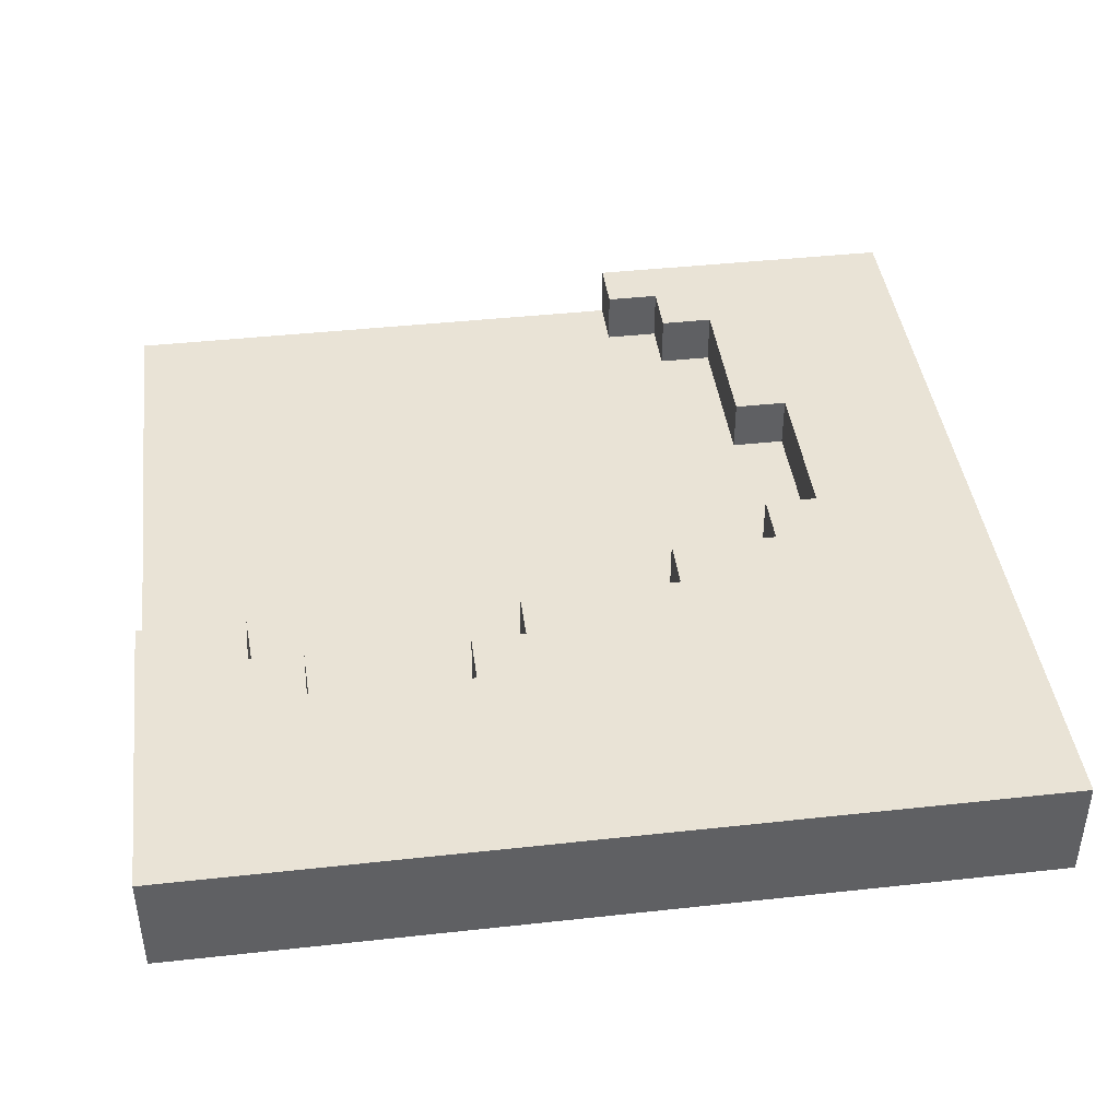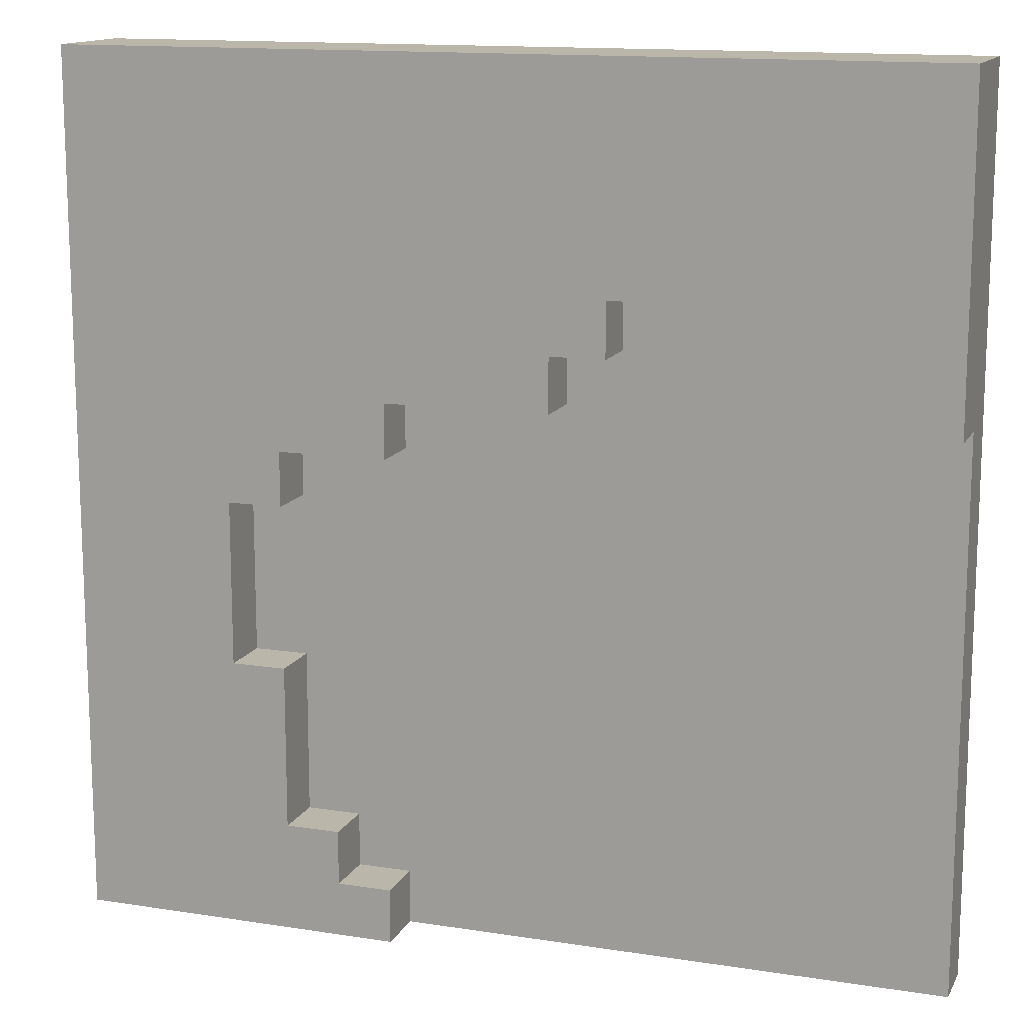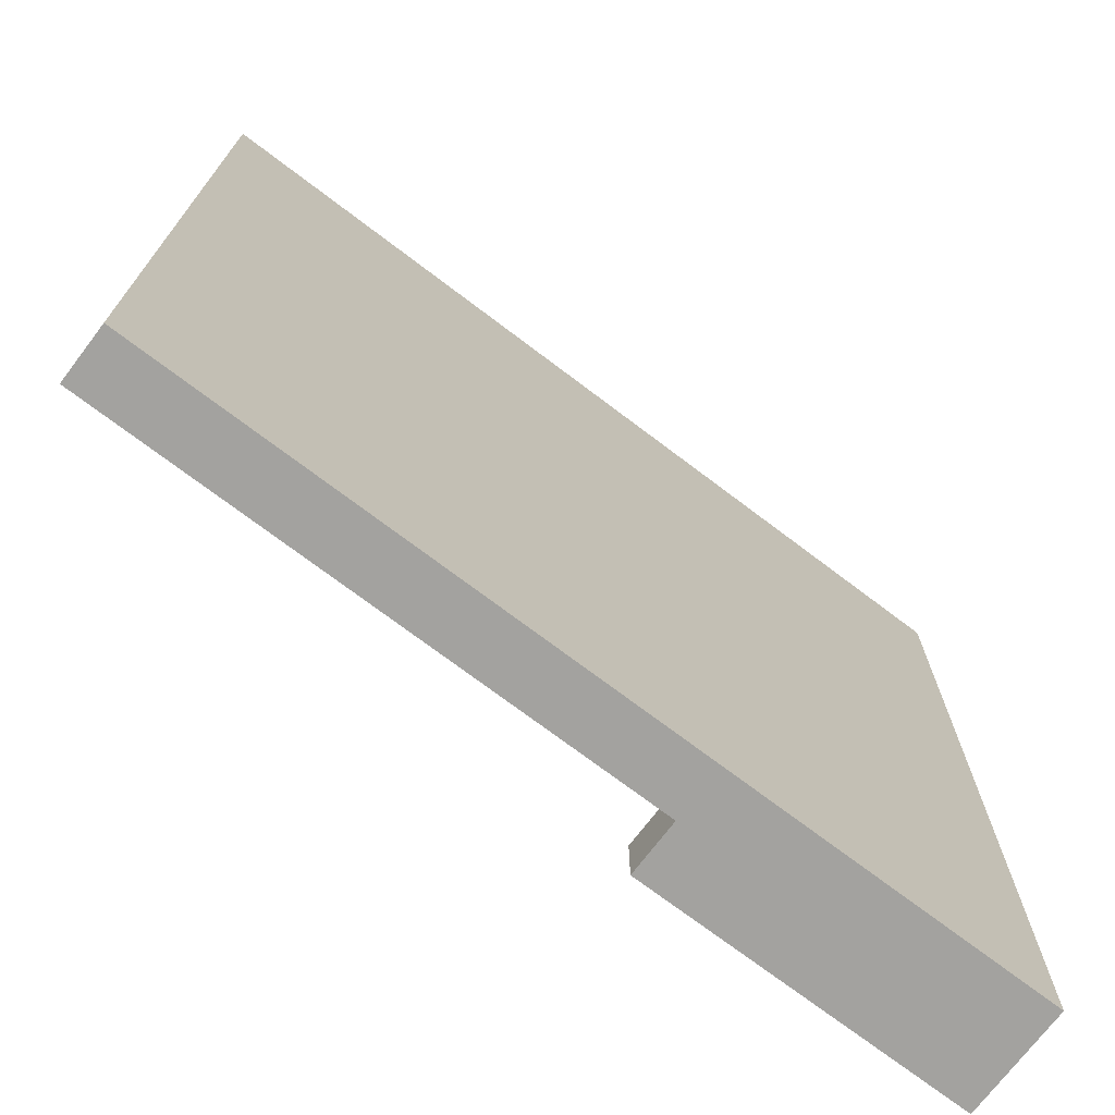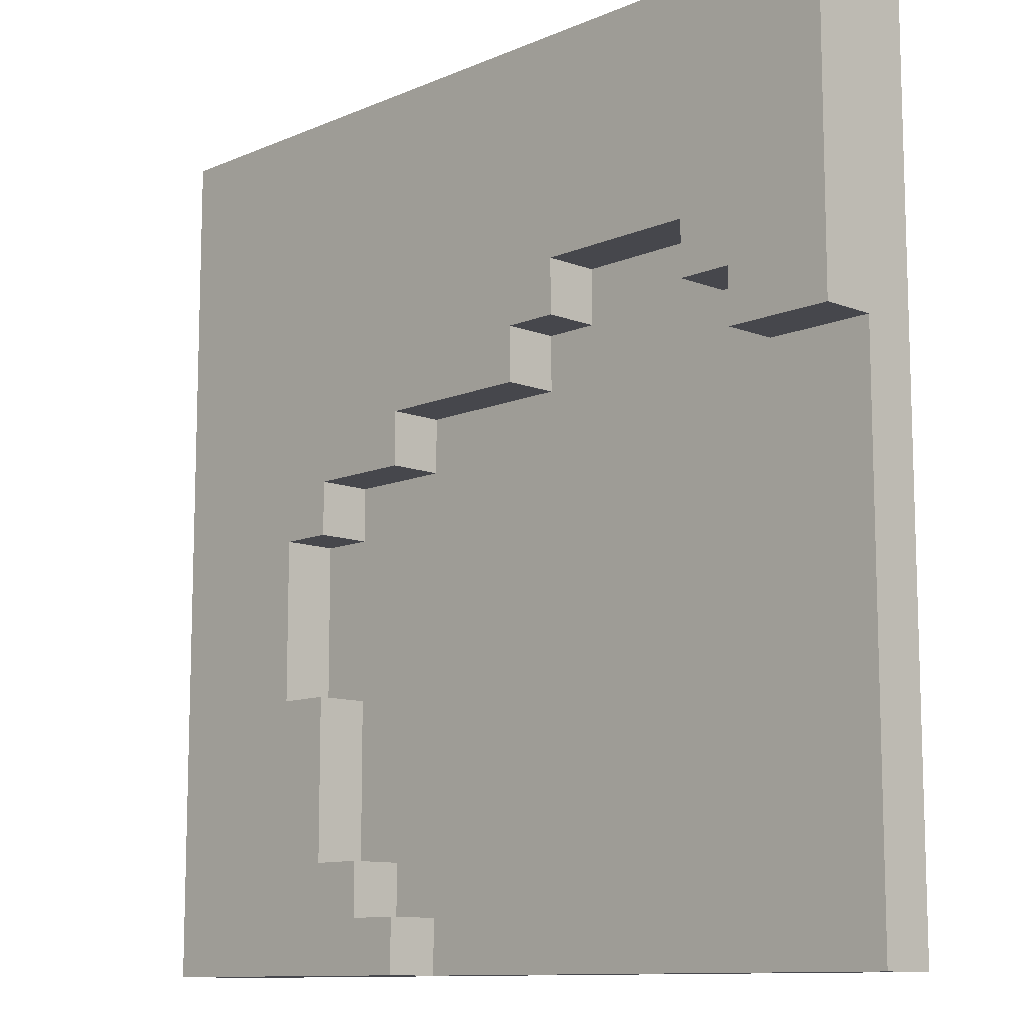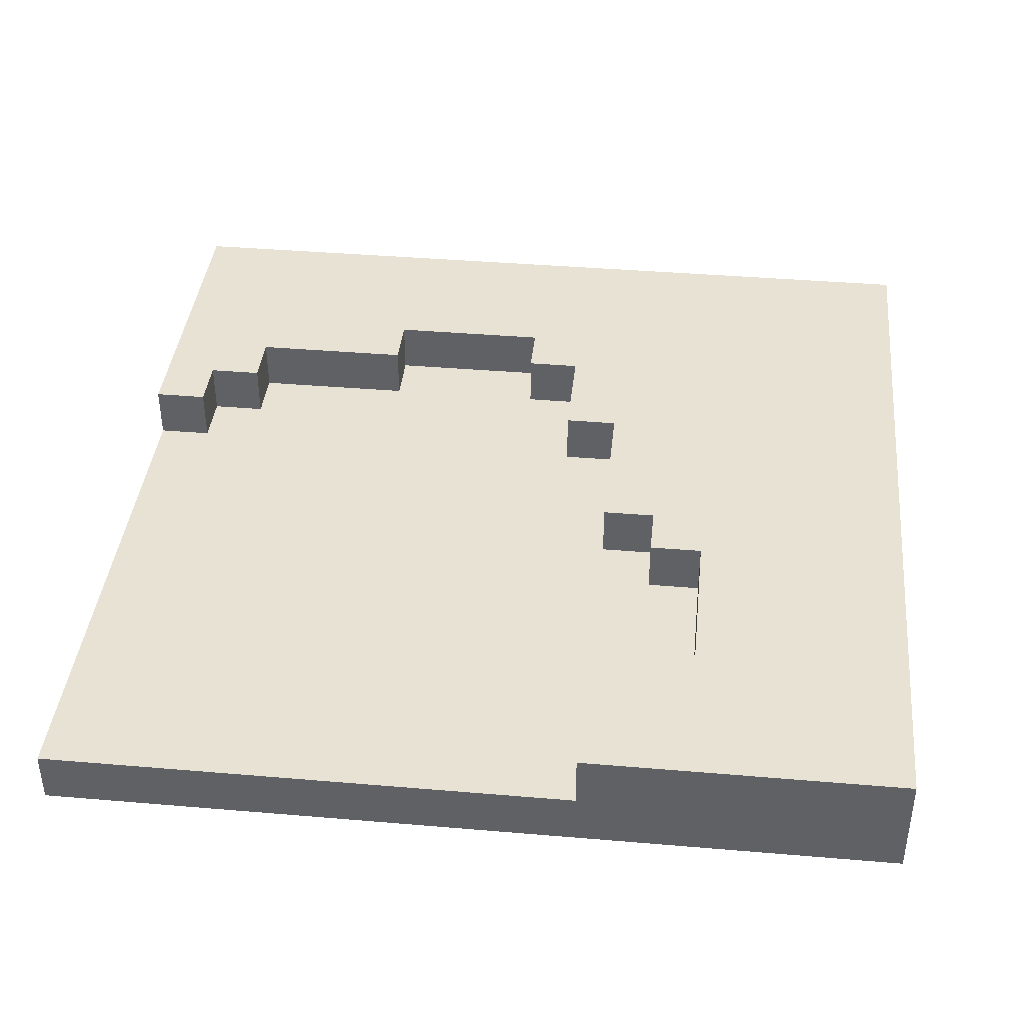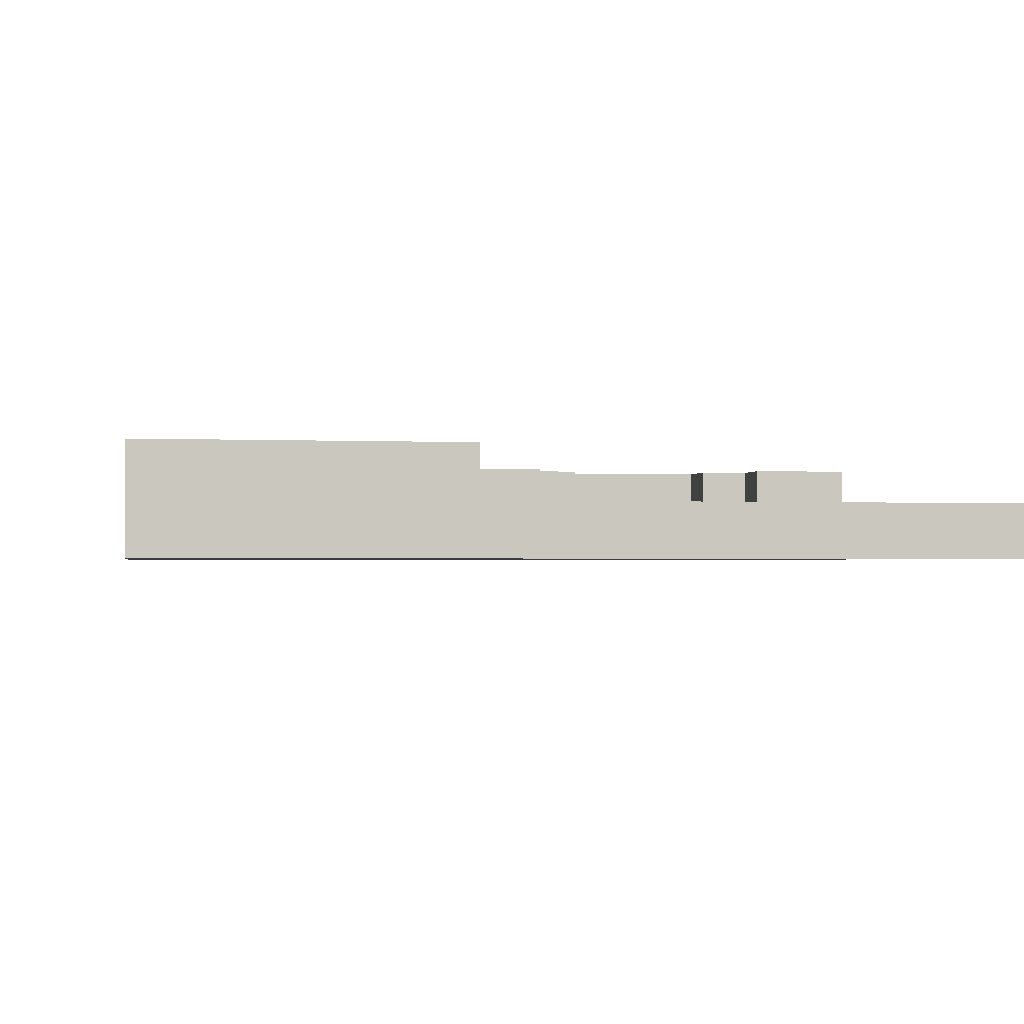
<metadata>
{"format":"obj","ext":"obj","renderer":"f3d","projection":"perspective","resolution":1024,"background":"white","views":[{"elev":42.1,"azim":-7.5,"up":"+Y"},{"elev":13.8,"azim":-160.7,"up":"+Z"},{"elev":-72.6,"azim":-37.2,"up":"+Z"},{"elev":-11.0,"azim":-133.6,"up":"+Z"},{"elev":39.9,"azim":-84.0,"up":"+Y"},{"elev":-1.4,"azim":169.8,"up":"+Y"}]}
</metadata>
<code>
o
v -0.8 0 0.8
v -0.8 0 0.2
v -0.8 0 -0.8
v -0.8 0.1 0.3
v -0.8 0.1 0.2
v -0.8 0.1 -0.8
v -0.8 0.2 0.8
v -0.8 0.2 0.3
v -0.8 0.2 0.2
v -0.2 0.1 0.4
v -0.2 0.1 0.3
v -0.2 0.2 0.4
v -0.2 0.2 0.3
v -0.1 0.1 0.3
v -0.1 0.1 0.2
v -0.1 0.2 0.3
v -0.1 0.2 0.2
v 0.2 0.1 0.2
v 0.2 0.1 0.1
v 0.2 0.1 -0.7
v 0.2 0.1 -0.8
v 0.2 0.2 0.2
v 0.2 0.2 0.1
v 0.2 0.2 -0.7
v 0.2 0.2 -0.8
v 0.3 0.1 -0.6
v 0.3 0.1 -0.7
v 0.3 0.2 -0.6
v 0.3 0.2 -0.7
v 0.4 0.1 0.1
v 0.4 0.1 0
v 0.4 0.1 -0.3
v 0.4 0.1 -0.6
v 0.4 0.2 0.1
v 0.4 0.2 0
v 0.4 0.2 -0.3
v 0.4 0.2 -0.6
v 0.5 0.1 0
v 0.5 0.1 -0.3
v 0.5 0.2 0
v 0.5 0.2 -0.3
v -0.6 0.1 0.3
v -0.6 0.1 0.2
v -0.6 0.2 0.3
v -0.6 0.2 0.2
v -0.5 0.1 0.4
v -0.5 0.1 0.3
v -0.5 0.2 0.4
v -0.5 0.2 0.3
v 0.8 0 0.8
v 0.8 0 -0.8
v 0.8 0.2 0.8
v 0.8 0.2 -0.8
v -0.8 0 0.8
v -0.8 0.2 0.8
v 0.8 0 0.8
v 0.8 0.2 0.8
v 0.4 0.1 -0.3
v 0.4 0.2 -0.3
v 0.5 0.1 -0.3
v 0.5 0.2 -0.3
v 0.3 0.1 -0.6
v 0.3 0.2 -0.6
v 0.4 0.1 -0.6
v 0.4 0.2 -0.6
v 0.2 0.1 -0.7
v 0.2 0.2 -0.7
v 0.3 0.1 -0.7
v 0.3 0.2 -0.7
v -0.5 0.1 0.4
v -0.5 0.2 0.4
v -0.2 0.1 0.4
v -0.2 0.2 0.4
v -0.6 0.1 0.3
v -0.6 0.2 0.3
v -0.5 0.1 0.3
v -0.5 0.2 0.3
v -0.2 0.1 0.3
v -0.2 0.2 0.3
v -0.1 0.1 0.3
v -0.1 0.2 0.3
v -0.8 0.1 0.2
v -0.8 0.2 0.2
v -0.6 0.1 0.2
v -0.6 0.2 0.2
v -0.1 0.1 0.2
v -0.1 0.2 0.2
v 0.2 0.1 0.2
v 0.2 0.2 0.2
v 0.2 0.1 0.1
v 0.2 0.2 0.1
v 0.4 0.1 0.1
v 0.4 0.2 0.1
v 0.4 0.1 0
v 0.4 0.2 0
v 0.5 0.1 0
v 0.5 0.2 0
v -0.8 0 -0.8
v -0.8 0.1 -0.8
v 0.2 0 -0.8
v 0.2 0.1 -0.8
v 0.2 0.2 -0.8
v 0.3 0.1 -0.8
v 0.3 0.2 -0.8
v 0.8 0 -0.8
v 0.8 0.2 -0.8
v -0.8 0 0.8
v 0.8 0 0.8
v -0.5 0 0.4
v -0.2 0 0.4
v -0.6 0 0.3
v -0.5 0 0.3
v -0.2 0 0.3
v -0.1 0 0.3
v -0.8 0 0.2
v -0.6 0 0.2
v -0.1 0 0.2
v 0.2 0 0.2
v 0.2 0 0.1
v 0.4 0 0.1
v 0.4 0 0
v 0.5 0 0
v 0.4 0 -0.3
v 0.5 0 -0.3
v 0.3 0 -0.6
v 0.4 0 -0.6
v 0.2 0 -0.7
v 0.3 0 -0.7
v -0.8 0 -0.8
v 0.2 0 -0.8
v 0.8 0 -0.8
v -0.5 0.1 0.4
v -0.2 0.1 0.4
v -0.6 0.1 0.3
v -0.5 0.1 0.3
v -0.2 0.1 0.3
v -0.1 0.1 0.3
v -0.8 0.1 0.2
v -0.6 0.1 0.2
v -0.1 0.1 0.2
v 0.2 0.1 0.2
v 0.2 0.1 0.1
v 0.4 0.1 0.1
v 0.4 0.1 0
v 0.5 0.1 0
v 0.4 0.1 -0.3
v 0.5 0.1 -0.3
v 0.3 0.1 -0.6
v 0.4 0.1 -0.6
v 0.2 0.1 -0.7
v 0.3 0.1 -0.7
v -0.8 0.1 -0.8
v 0.2 0.1 -0.8
v -0.8 0.2 0.8
v 0.8 0.2 0.8
v -0.5 0.2 0.5
v -0.2 0.2 0.5
v -0.6 0.2 0.4
v -0.5 0.2 0.4
v -0.2 0.2 0.4
v -0.1 0.2 0.4
v -0.8 0.2 0.3
v -0.6 0.2 0.3
v -0.5 0.2 0.3
v -0.2 0.2 0.3
v -0.1 0.2 0.3
v 0.2 0.2 0.3
v -0.8 0.2 0.2
v -0.6 0.2 0.2
v -0.1 0.2 0.2
v 0.2 0.2 0.2
v 0.4 0.2 0.2
v 0.2 0.2 0.1
v 0.4 0.2 0.1
v 0.5 0.2 0.1
v 0.4 0.2 0
v 0.5 0.2 0
v 0.6 0.2 0
v 0.4 0.2 -0.3
v 0.5 0.2 -0.3
v 0.6 0.2 -0.3
v 0.3 0.2 -0.6
v 0.4 0.2 -0.6
v 0.5 0.2 -0.6
v 0.2 0.2 -0.7
v 0.3 0.2 -0.7
v 0.4 0.2 -0.7
v 0.2 0.2 -0.8
v 0.3 0.2 -0.8
v 0.8 0.2 -0.8
f 4 2 1
f 5 3 2
f 5 2 4
f 6 3 5
f 7 4 1
f 8 5 4
f 8 4 7
f 9 5 8
f 12 11 10
f 13 11 12
f 16 15 14
f 17 15 16
f 22 19 18
f 23 19 22
f 24 21 20
f 25 21 24
f 28 27 26
f 29 27 28
f 34 31 30
f 35 31 34
f 36 33 32
f 37 33 36
f 40 39 38
f 41 39 40
f 42 43 44
f 44 43 45
f 46 47 48
f 48 47 49
f 50 51 52
f 52 51 53
f 56 55 54
f 57 55 56
f 60 59 58
f 61 59 60
f 64 63 62
f 65 63 64
f 68 67 66
f 69 67 68
f 70 71 72
f 72 71 73
f 74 75 76
f 76 75 77
f 78 79 80
f 80 79 81
f 82 83 84
f 84 83 85
f 86 87 88
f 88 87 89
f 90 91 92
f 92 91 93
f 94 95 96
f 96 95 97
f 98 99 100
f 100 99 101
f 100 101 103
f 101 102 103
f 103 102 104
f 100 103 105
f 103 104 105
f 105 104 106
f 109 108 107
f 110 108 109
f 111 109 107
f 112 110 109
f 112 109 111
f 113 108 110
f 113 110 112
f 114 108 113
f 115 111 107
f 116 112 111
f 116 111 115
f 116 113 112
f 116 114 113
f 117 108 114
f 117 114 116
f 118 108 117
f 119 116 115
f 119 108 118
f 119 118 117
f 119 117 116
f 120 108 119
f 121 120 119
f 121 108 120
f 122 108 121
f 123 121 119
f 123 122 121
f 124 108 122
f 124 122 123
f 125 123 119
f 126 124 123
f 126 123 125
f 127 119 115
f 127 125 119
f 128 126 125
f 128 125 127
f 129 127 115
f 130 128 127
f 130 127 129
f 131 124 126
f 131 128 130
f 131 108 124
f 131 126 128
f 132 133 135
f 135 133 136
f 134 135 139
f 136 137 139
f 135 136 139
f 139 137 140
f 138 139 142
f 140 141 142
f 139 140 142
f 142 143 144
f 142 144 146
f 144 145 146
f 146 145 147
f 142 146 148
f 148 146 149
f 138 142 150
f 142 148 150
f 150 148 151
f 138 150 152
f 152 150 153
f 154 155 156
f 156 155 157
f 154 156 158
f 156 157 159
f 158 156 159
f 157 155 160
f 159 157 160
f 160 155 161
f 154 158 162
f 158 159 163
f 162 158 163
f 163 159 164
f 160 161 165
f 161 155 166
f 165 161 166
f 166 155 167
f 162 163 168
f 168 163 169
f 166 167 170
f 167 155 171
f 170 167 171
f 171 155 172
f 171 172 173
f 172 155 174
f 173 172 174
f 174 155 175
f 174 175 176
f 175 155 177
f 176 175 177
f 177 155 178
f 177 178 180
f 178 155 181
f 180 178 181
f 179 180 183
f 180 181 184
f 183 180 184
f 182 183 186
f 183 184 187
f 186 183 187
f 185 186 188
f 186 187 189
f 188 186 189
f 181 155 190
f 189 187 190
f 184 181 190
f 187 184 190

</code>
